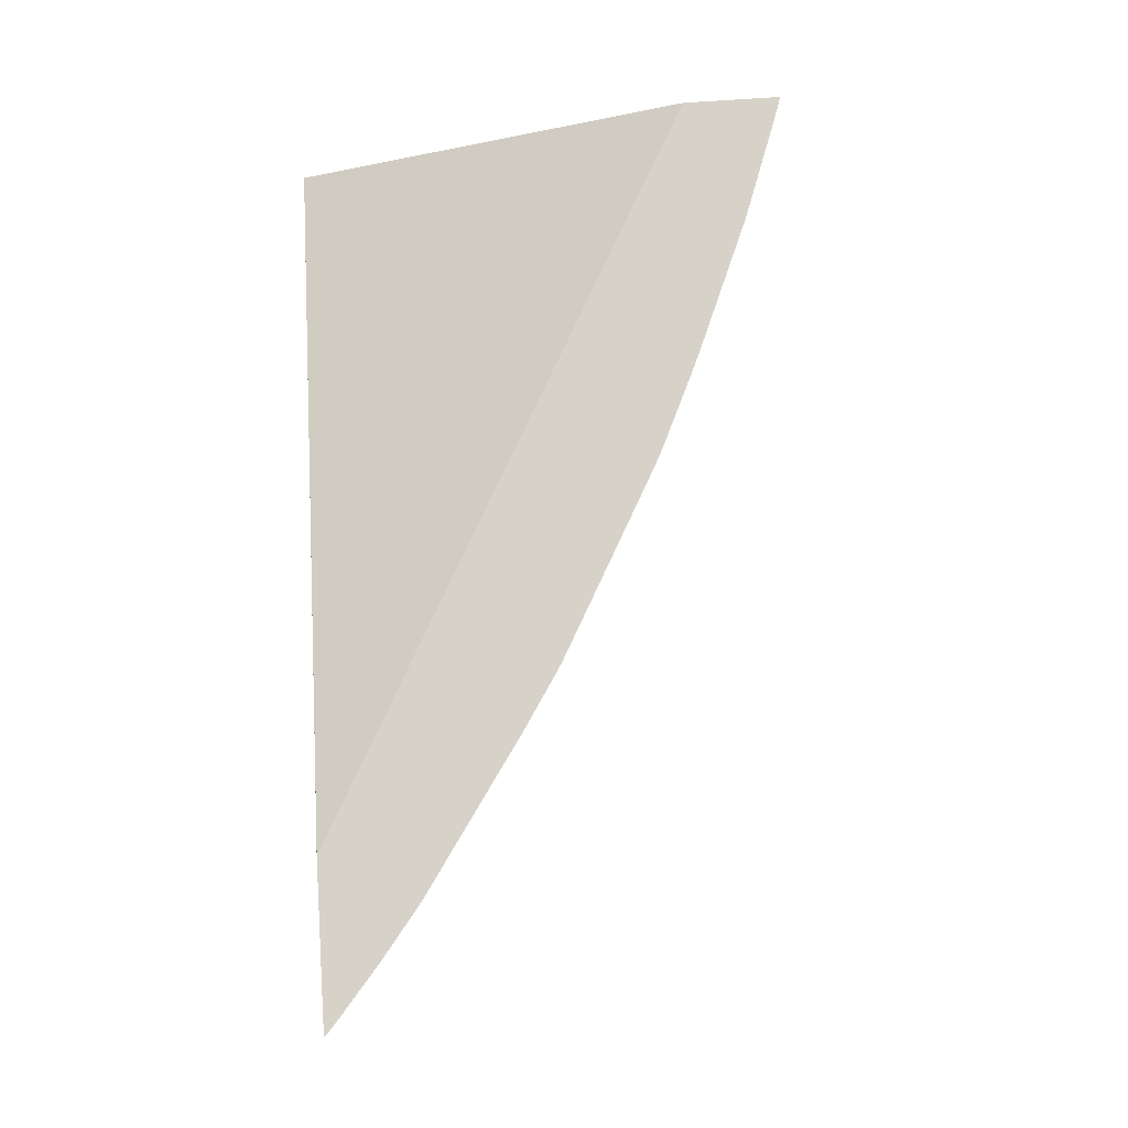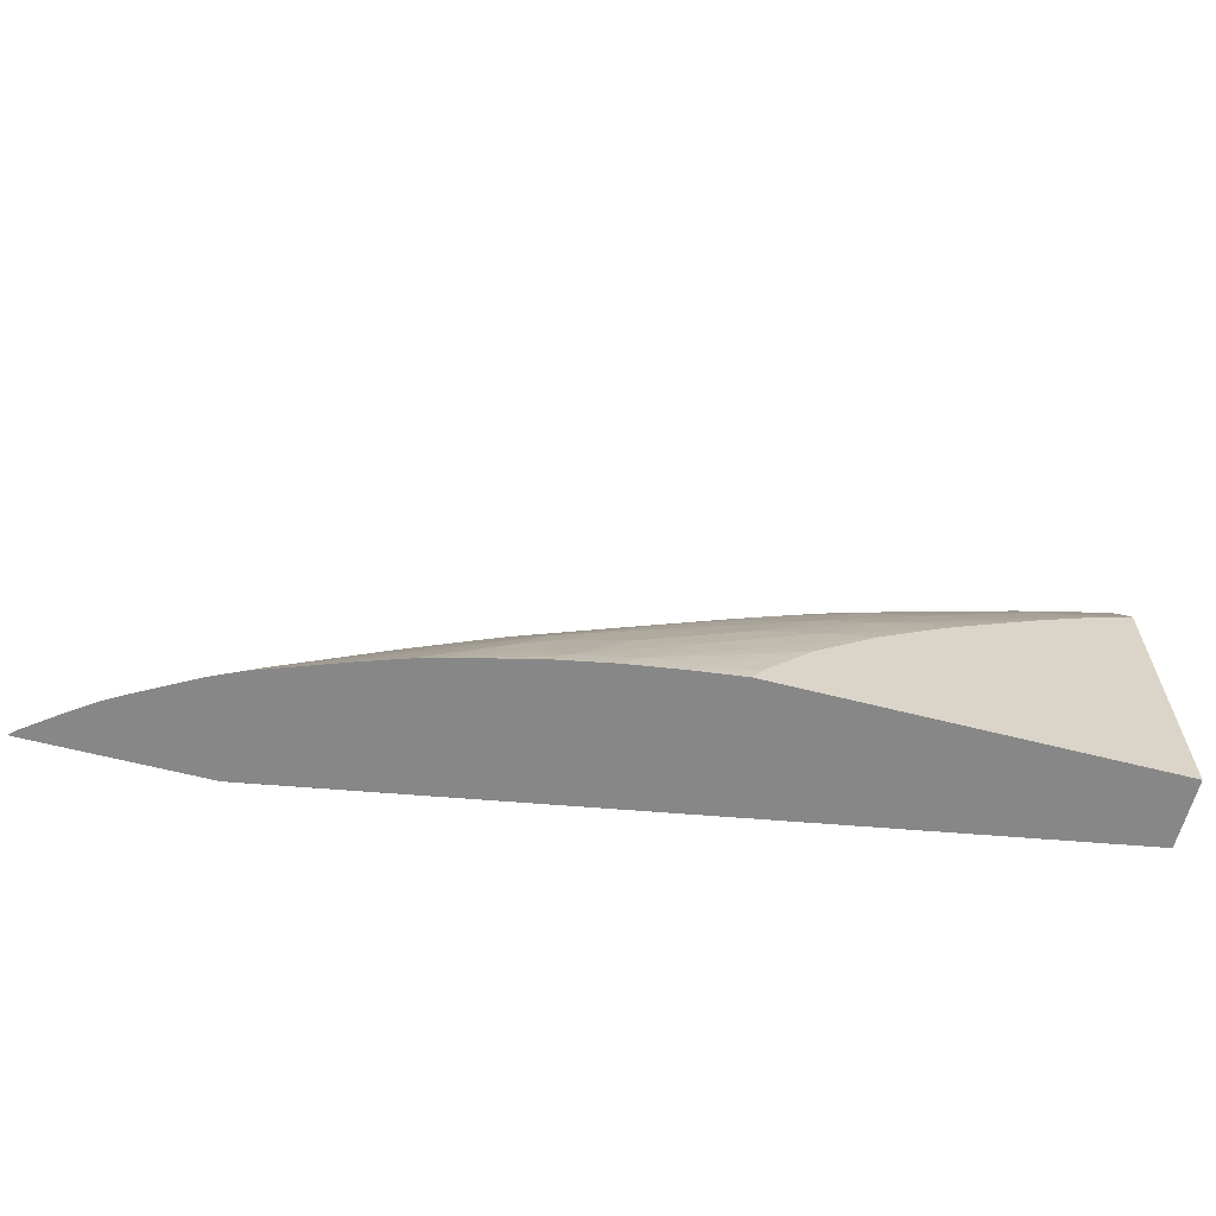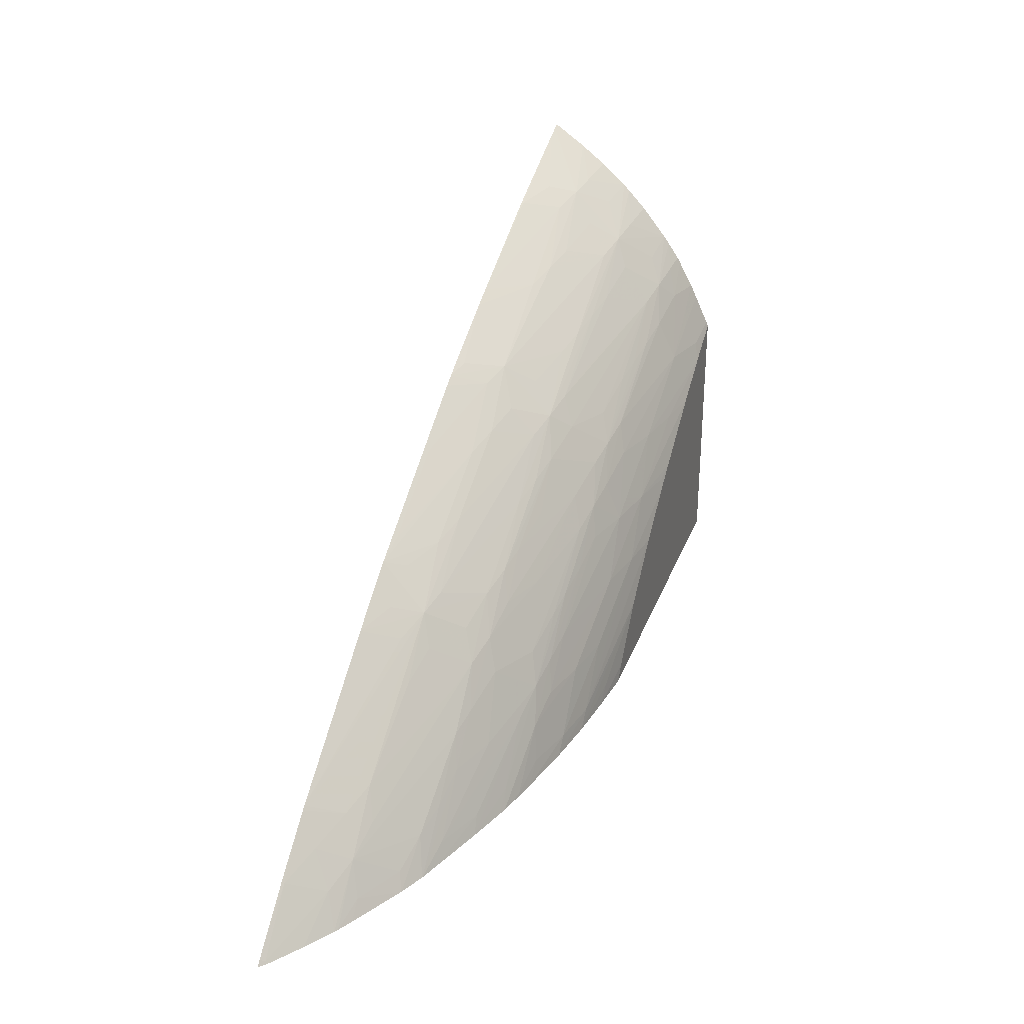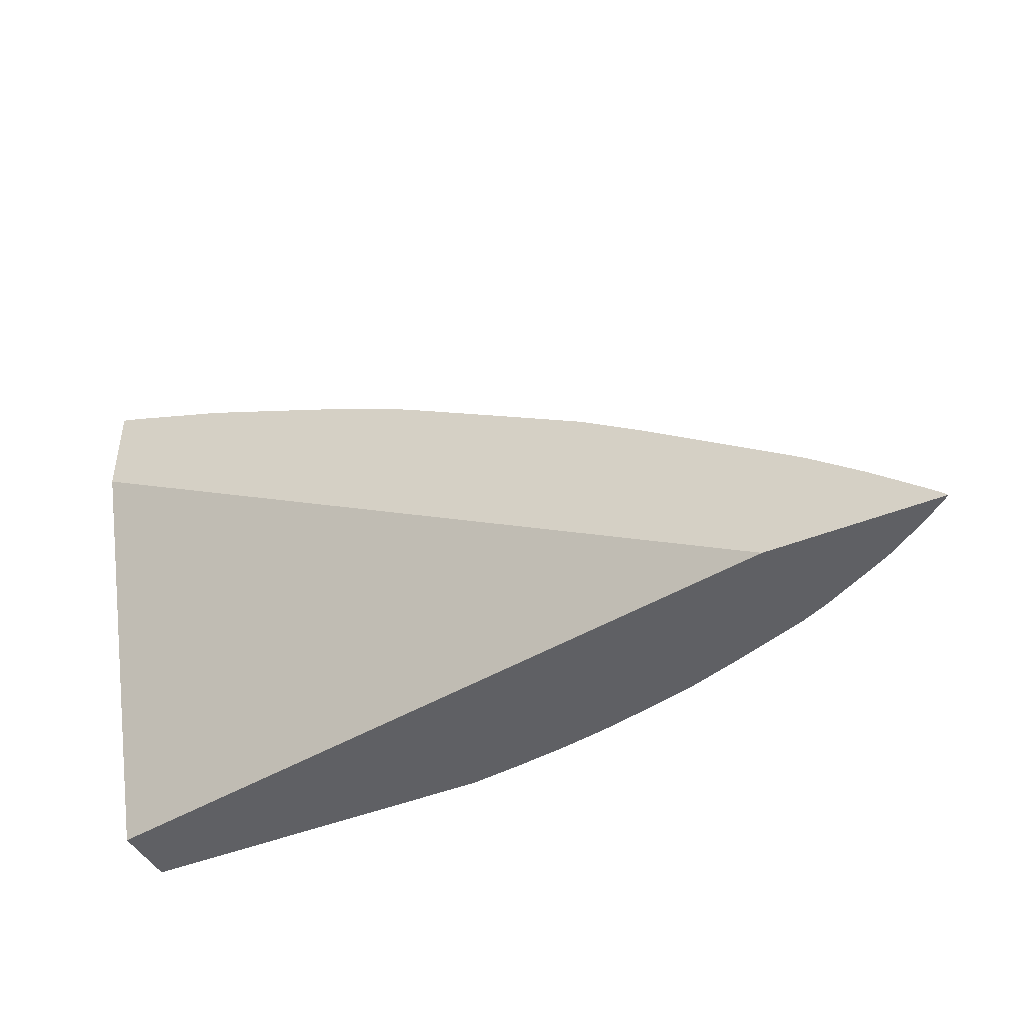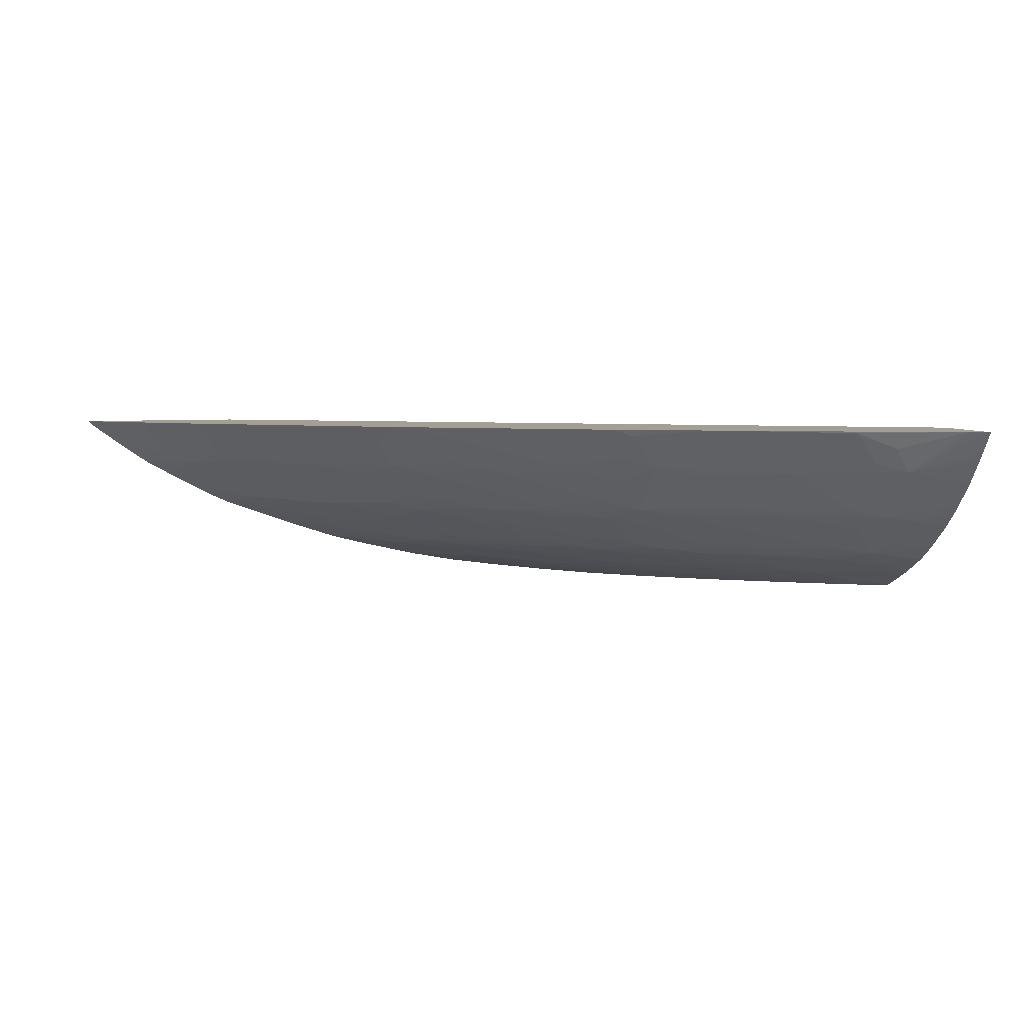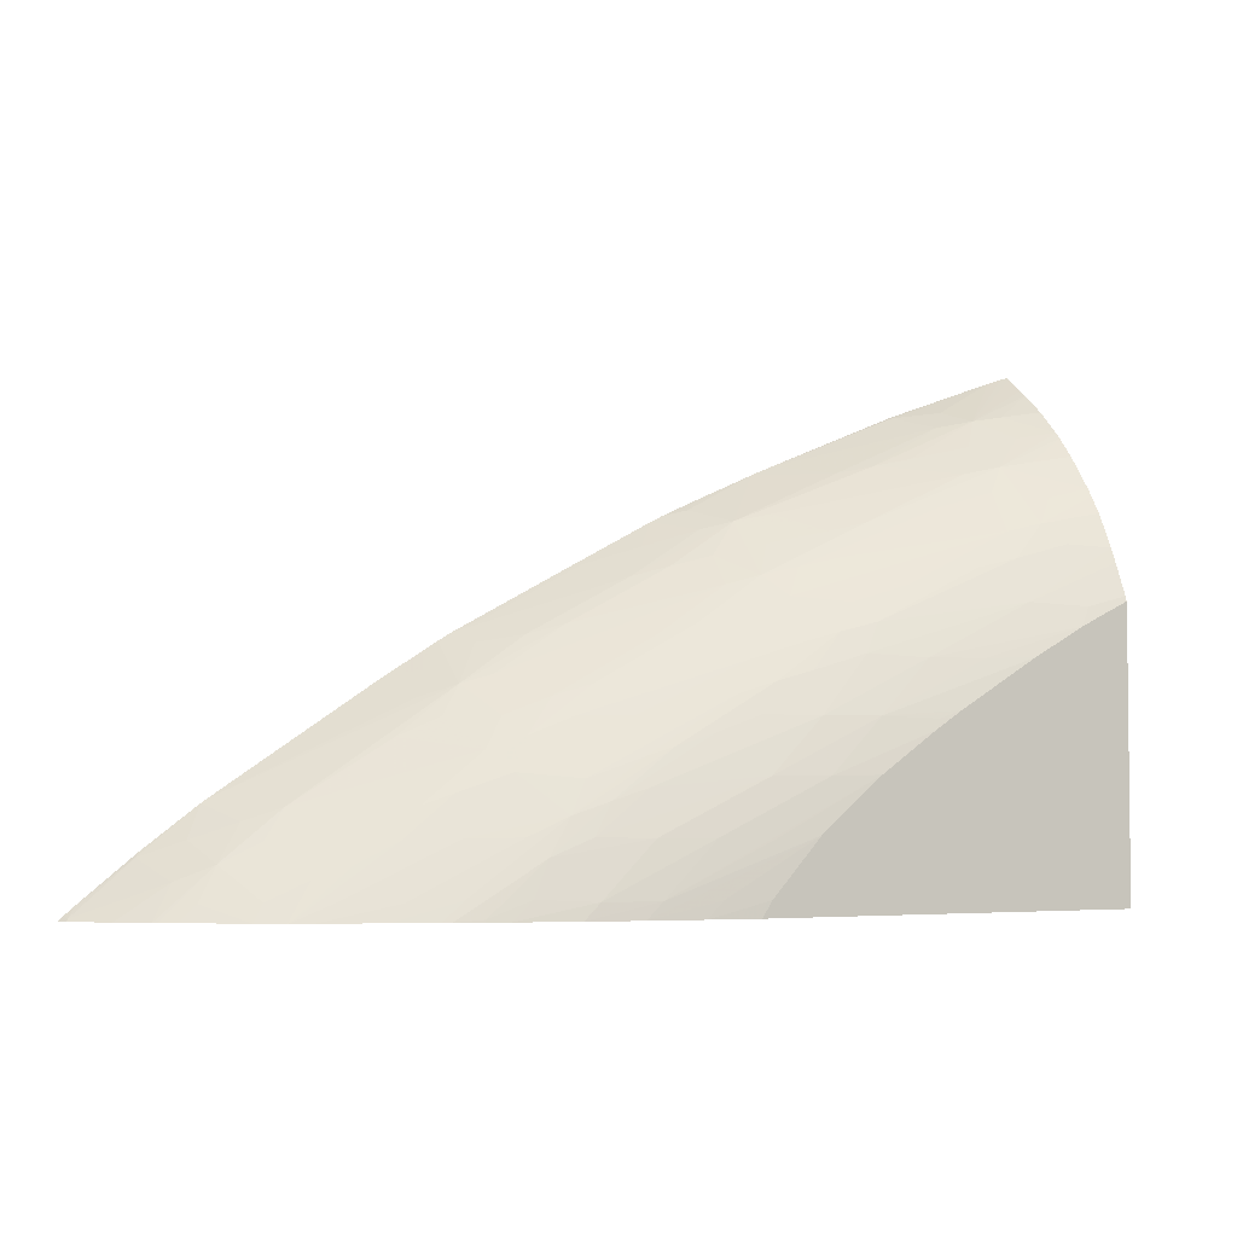
<metadata>
{"format":"obj","ext":"obj","renderer":"f3d","projection":"perspective","resolution":1024,"background":"white","views":[{"elev":77.4,"azim":-93.8,"up":"+Y"},{"elev":-62.6,"azim":-14.5,"up":"+Z"},{"elev":30.9,"azim":-71.5,"up":"+Z"},{"elev":-43.9,"azim":-154.4,"up":"+Z"},{"elev":5.5,"azim":-15.0,"up":"+Y"},{"elev":-3.7,"azim":-23.3,"up":"+Z"}]}
</metadata>
<code>
v 1.297 0.7627 1.055
v 1.3 0.7601 1.055
v 1.298 0.7627 1.057
v 1.37 0.7627 1.055
v 1.3 0.7607 1.056
v 1.314 0.7495 1.055
v 1.335 0.7464 1.069
v 1.299 0.7627 1.057
v 1.372 0.7627 1.055
v 1.372 0.7627 1.055
v 1.303 0.7627 1.061
v 1.325 0.7617 1.078
v 1.326 0.7409 1.055
v 1.342 0.7549 1.085
v 1.35 0.7412 1.076
v 1.703 0.7627 1.237
v 1.703 0.7056 1.055
v 1.324 0.7627 1.079
v 1.326 0.7627 1.08
v 1.349 0.7627 1.098
v 1.328 0.7399 1.055
v 1.36 0.7481 1.091
v 1.363 0.7253 1.063
v 1.38 0.7219 1.07
v 1.421 0.7196 1.097
v 1.447 0.7209 1.118
v 1.367 0.7384 1.084
v 1.376 0.7429 1.097
v 1.342 0.7364 1.062
v 1.703 0.7627 1.281
v 1.703 0.6764 1.055
v 1.351 0.7627 1.099
v 1.335 0.7361 1.055
v 1.402 0.7451 1.117
v 1.359 0.723 1.055
v 1.37 0.7178 1.055
v 1.371 0.7176 1.055
v 1.395 0.7186 1.076
v 1.412 0.7163 1.084
v 1.433 0.717 1.102
v 1.444 0.7422 1.143
v 1.435 0.7369 1.131
v 1.417 0.7403 1.123
v 1.433 0.7245 1.113
v 1.462 0.7176 1.123
v 1.474 0.723 1.138
v 1.455 0.7265 1.131
v 1.703 0.7607 1.28
v 1.7 0.7627 1.28
v 1.673 0.7425 1.258
v 1.703 0.6764 1.178
v 1.539 0.6764 1.055
v 1.428 0.7476 1.138
v 1.418 0.7627 1.145
v 1.38 0.7144 1.055
v 1.41 0.7063 1.062
v 1.388 0.7147 1.063
v 1.433 0.7086 1.085
v 1.455 0.7126 1.109
v 1.456 0.739 1.147
v 1.487 0.7412 1.167
v 1.472 0.7456 1.163
v 1.454 0.7537 1.16
v 1.447 0.7627 1.164
v 1.442 0.7627 1.161
v 1.435 0.7549 1.149
v 1.479 0.7025 1.107
v 1.502 0.7076 1.131
v 1.481 0.7152 1.131
v 1.49 0.7196 1.143
v 1.518 0.722 1.163
v 1.703 0.7522 1.274
v 1.694 0.7627 1.278
v 1.664 0.7543 1.262
v 1.658 0.7466 1.254
v 1.624 0.7411 1.236
v 1.64 0.7374 1.239
v 1.665 0.7323 1.245
v 1.671 0.719 1.235
v 1.686 0.7286 1.249
v 1.686 0.7401 1.26
v 1.703 0.7482 1.271
v 1.703 0.6772 1.18
v 1.686 0.6786 1.175
v 1.69 0.6764 1.171
v 1.544 0.6764 1.062
v 1.518 0.679 1.055
v 1.404 0.7054 1.055
v 1.455 0.7007 1.086
v 1.472 0.6983 1.093
v 1.548 0.7244 1.183
v 1.531 0.7402 1.191
v 1.516 0.7446 1.187
v 1.46 0.7609 1.17
v 1.496 0.7627 1.191
v 1.502 0.6991 1.115
v 1.541 0.6985 1.139
v 1.548 0.7035 1.153
v 1.502 0.7171 1.147
v 1.548 0.7155 1.172
v 1.533 0.7186 1.167
v 1.562 0.721 1.187
v 1.646 0.7627 1.261
v 1.645 0.7619 1.26
v 1.588 0.7627 1.236
v 1.609 0.7451 1.233
v 1.561 0.7439 1.211
v 1.576 0.7402 1.214
v 1.656 0.7222 1.232
v 1.677 0.6979 1.21
v 1.685 0.7042 1.222
v 1.703 0.7025 1.226
v 1.686 0.7168 1.238
v 1.703 0.7225 1.249
v 1.703 0.7253 1.252
v 1.609 0.7215 1.21
v 1.624 0.7185 1.213
v 1.64 0.7156 1.217
v 1.663 0.7127 1.224
v 1.703 0.7368 1.262
v 1.703 0.6836 1.194
v 1.663 0.6844 1.177
v 1.682 0.6764 1.167
v 1.525 0.6789 1.062
v 1.565 0.6764 1.086
v 1.495 0.6823 1.055
v 1.422 0.6994 1.055
v 1.431 0.6996 1.063
v 1.447 0.6978 1.072
v 1.462 0.6954 1.078
v 1.487 0.6961 1.099
v 1.514 0.6972 1.119
v 1.548 0.7358 1.196
v 1.548 0.748 1.207
v 1.525 0.7544 1.2
v 1.502 0.7608 1.192
v 1.533 0.7627 1.211
v 1.556 0.6961 1.144
v 1.525 0.7134 1.155
v 1.571 0.6999 1.16
v 1.57 0.712 1.178
v 1.577 0.7181 1.191
v 1.594 0.7248 1.206
v 1.569 0.7306 1.201
v 1.645 0.7627 1.26
v 1.579 0.7627 1.232
v 1.548 0.7595 1.216
v 1.538 0.7627 1.214
v 1.685 0.6912 1.201
v 1.693 0.696 1.213
v 1.703 0.6999 1.223
v 1.663 0.7002 1.207
v 1.646 0.6955 1.191
v 1.663 0.6933 1.195
v 1.703 0.7142 1.241
v 1.594 0.7152 1.195
v 1.703 0.6866 1.2
v 1.6 0.6956 1.168
v 1.593 0.6915 1.155
v 1.617 0.6853 1.154
v 1.64 0.6804 1.154
v 1.66 0.6764 1.154
v 1.591 0.6764 1.108
v 1.548 0.679 1.085
v 1.502 0.6823 1.062
v 1.472 0.6866 1.055
v 1.426 0.6982 1.055
v 1.455 0.6928 1.063
v 1.479 0.6867 1.062
v 1.502 0.6879 1.085
v 1.479 0.6934 1.086
v 1.438 0.6952 1.056
v 1.502 0.6942 1.104
v 1.529 0.695 1.124
v 1.571 0.6868 1.131
v 1.571 0.6941 1.149
v 1.585 0.6977 1.164
v 1.548 0.6929 1.131
v 1.593 0.7028 1.176
v 1.553 0.7627 1.221
v 1.703 0.6934 1.213
v 1.703 0.6947 1.215
v 1.617 0.7 1.184
v 1.631 0.6978 1.187
v 1.594 0.6818 1.131
v 1.626 0.6764 1.133
v 1.571 0.6798 1.108
v 1.614 0.6764 1.125
v 1.525 0.6831 1.085
v 1.446 0.6927 1.055
v 1.437 0.695 1.055
v 1.548 0.6845 1.108
v 1.617 0.6772 1.13
f 1 2 3
f 1 3 8
f 1 8 11
f 1 11 18
f 1 18 19
f 1 19 20
f 1 20 32
f 1 32 54
f 1 54 65
f 1 65 64
f 1 64 95
f 1 95 137
f 1 137 148
f 1 148 180
f 1 180 146
f 1 146 105
f 1 105 145
f 1 145 103
f 1 103 73
f 1 73 49
f 1 49 30
f 1 30 16
f 1 16 9
f 1 9 4
f 1 4 10
f 1 10 17
f 1 17 31
f 1 31 52
f 1 52 87
f 1 87 126
f 1 126 166
f 1 166 190
f 1 190 191
f 1 191 167
f 1 167 127
f 1 127 88
f 1 88 55
f 1 55 37
f 1 37 36
f 1 36 35
f 1 35 33
f 1 33 21
f 1 21 13
f 1 13 6
f 1 6 2
f 2 5 3
f 2 6 7
f 2 7 5
f 3 5 8
f 4 9 10
f 5 11 8
f 5 7 12
f 5 12 11
f 6 13 7
f 7 14 12
f 7 13 15
f 7 15 14
f 9 16 17
f 9 17 10
f 11 12 18
f 12 19 18
f 12 14 20
f 12 20 19
f 13 21 15
f 14 15 22
f 14 22 20
f 15 23 24
f 15 24 25
f 15 25 26
f 15 26 27
f 15 27 28
f 15 28 22
f 15 21 29
f 15 29 23
f 16 30 48
f 16 48 72
f 16 72 82
f 16 82 120
f 16 120 115
f 16 115 114
f 16 114 155
f 16 155 112
f 16 112 151
f 16 151 182
f 16 182 181
f 16 181 157
f 16 157 121
f 16 121 83
f 16 83 51
f 16 51 31
f 16 31 17
f 20 22 32
f 21 33 29
f 22 28 34
f 22 34 32
f 23 29 35
f 23 35 24
f 24 35 36
f 24 36 37
f 24 37 38
f 24 38 25
f 25 38 39
f 25 39 40
f 25 40 26
f 26 41 42
f 26 42 43
f 26 43 28
f 26 28 44
f 26 44 27
f 26 40 45
f 26 45 46
f 26 46 47
f 26 47 41
f 27 44 28
f 28 43 41
f 28 41 34
f 29 33 35
f 30 49 50
f 30 50 48
f 31 51 85
f 31 85 123
f 31 123 162
f 31 162 186
f 31 186 188
f 31 188 163
f 31 163 125
f 31 125 86
f 31 86 52
f 32 34 41
f 32 41 53
f 32 53 54
f 37 55 56
f 37 56 57
f 37 57 39
f 37 39 38
f 39 57 58
f 39 58 40
f 40 58 59
f 40 59 45
f 41 47 46
f 41 46 60
f 41 60 61
f 41 61 62
f 41 62 63
f 41 63 64
f 41 64 65
f 41 65 66
f 41 66 54
f 41 54 53
f 41 43 42
f 45 67 68
f 45 68 69
f 45 69 70
f 45 70 46
f 45 59 67
f 46 70 71
f 46 71 60
f 48 50 72
f 49 73 50
f 50 74 75
f 50 75 76
f 50 76 77
f 50 77 78
f 50 78 79
f 50 79 80
f 50 80 81
f 50 81 82
f 50 82 72
f 50 73 74
f 51 83 84
f 51 84 85
f 52 86 87
f 54 66 65
f 55 88 56
f 56 88 89
f 56 89 57
f 57 89 58
f 58 89 90
f 58 90 59
f 59 90 67
f 60 71 91
f 60 91 61
f 61 91 92
f 61 92 93
f 61 93 62
f 62 93 64
f 62 64 63
f 64 93 94
f 64 94 95
f 67 90 96
f 67 96 97
f 67 97 68
f 68 97 98
f 68 98 69
f 69 98 99
f 69 99 70
f 70 99 100
f 70 100 101
f 70 101 71
f 71 101 102
f 71 102 91
f 73 103 104
f 73 104 74
f 74 104 75
f 75 104 105
f 75 105 106
f 75 106 76
f 76 106 107
f 76 107 108
f 76 108 109
f 76 109 77
f 77 109 78
f 78 109 79
f 79 110 111
f 79 111 112
f 79 112 113
f 79 113 114
f 79 114 115
f 79 115 80
f 79 109 116
f 79 116 117
f 79 117 118
f 79 118 119
f 79 119 110
f 80 115 81
f 81 115 120
f 81 120 82
f 83 121 122
f 83 122 84
f 84 122 123
f 84 123 85
f 86 124 87
f 86 125 124
f 87 124 126
f 88 127 128
f 88 128 89
f 89 128 90
f 90 128 129
f 90 129 130
f 90 130 131
f 90 131 132
f 90 132 96
f 91 133 92
f 91 102 133
f 92 133 107
f 92 107 93
f 93 107 134
f 93 134 135
f 93 135 94
f 94 135 136
f 94 136 95
f 95 136 137
f 96 132 97
f 97 132 138
f 97 138 98
f 98 100 139
f 98 139 99
f 98 138 140
f 98 140 100
f 99 139 100
f 100 140 141
f 100 141 102
f 100 102 101
f 102 141 142
f 102 142 117
f 102 117 116
f 102 116 143
f 102 143 144
f 102 144 107
f 102 107 133
f 103 145 104
f 104 145 105
f 105 146 106
f 106 146 107
f 107 144 143
f 107 143 108
f 107 146 147
f 107 147 148
f 107 148 134
f 108 143 116
f 108 116 109
f 110 149 150
f 110 150 151
f 110 151 112
f 110 112 111
f 110 119 152
f 110 152 153
f 110 153 154
f 110 154 149
f 112 155 113
f 113 155 114
f 117 142 118
f 118 142 156
f 118 156 152
f 118 152 119
f 121 157 122
f 122 157 149
f 122 149 154
f 122 154 158
f 122 158 159
f 122 159 160
f 122 160 123
f 123 160 161
f 123 161 162
f 124 125 126
f 125 163 164
f 125 164 165
f 125 165 126
f 126 165 166
f 127 167 128
f 128 167 130
f 128 130 129
f 130 168 169
f 130 169 170
f 130 170 171
f 130 171 131
f 130 167 172
f 130 172 168
f 131 171 173
f 131 173 174
f 131 174 132
f 132 174 138
f 134 148 137
f 134 137 135
f 135 137 136
f 138 175 176
f 138 176 177
f 138 177 140
f 138 174 178
f 138 178 175
f 140 177 141
f 141 177 179
f 141 179 152
f 141 152 142
f 142 152 156
f 146 180 147
f 147 180 148
f 149 157 181
f 149 181 150
f 150 181 182
f 150 182 151
f 152 179 183
f 152 183 184
f 152 184 153
f 153 184 177
f 153 177 158
f 153 158 154
f 158 177 176
f 158 176 159
f 159 176 175
f 159 175 160
f 160 175 185
f 160 185 161
f 161 185 162
f 162 185 186
f 163 187 165
f 163 165 164
f 163 188 187
f 165 187 189
f 165 189 169
f 165 169 166
f 166 169 190
f 167 191 172
f 168 172 190
f 168 190 169
f 169 189 170
f 170 189 192
f 170 192 171
f 171 192 173
f 172 191 190
f 173 178 174
f 173 192 175
f 173 175 178
f 175 192 185
f 177 184 183
f 177 183 179
f 185 192 187
f 185 187 188
f 185 188 193
f 185 193 186
f 186 193 188
f 187 192 189

</code>
